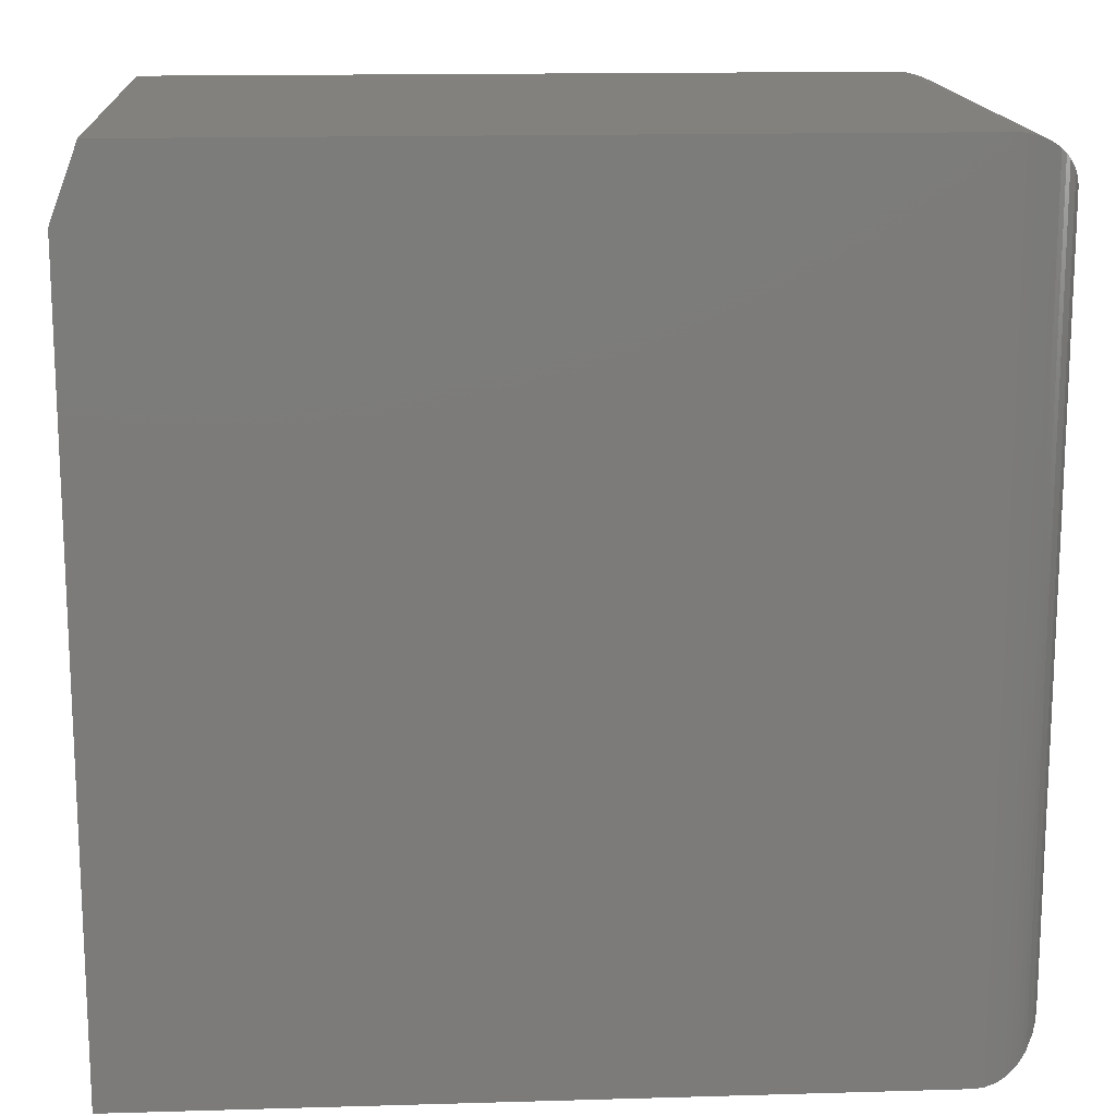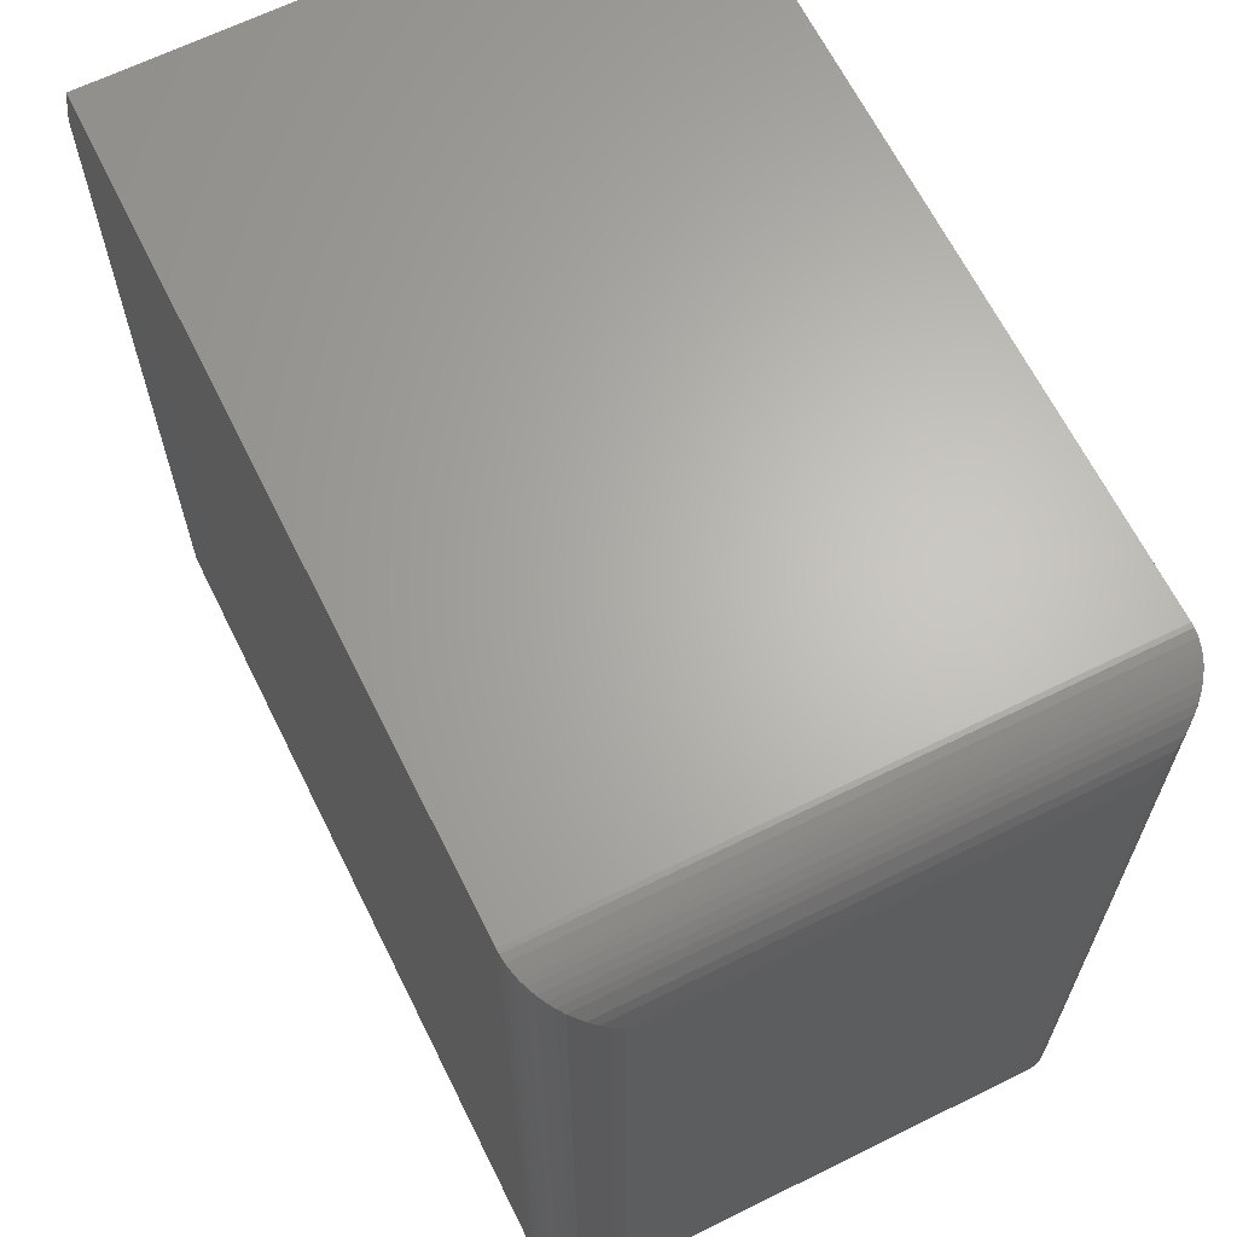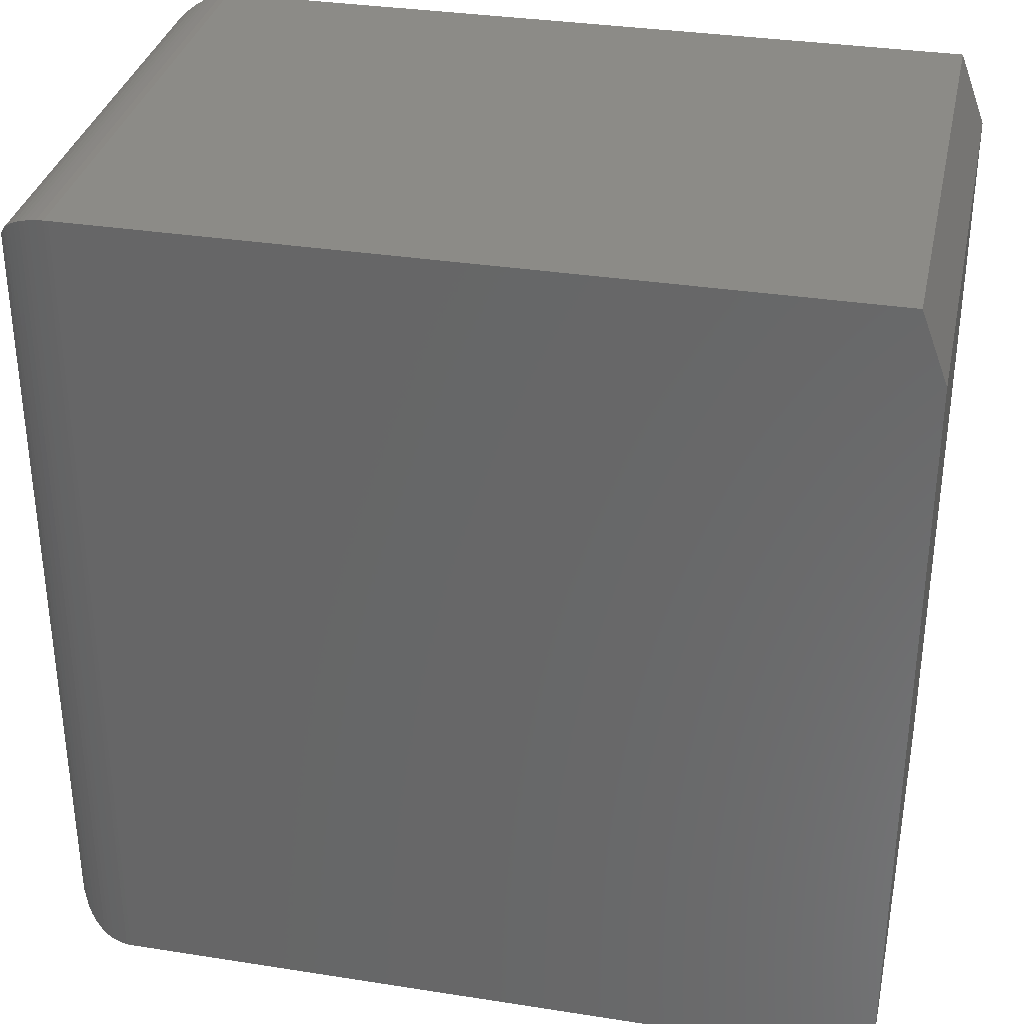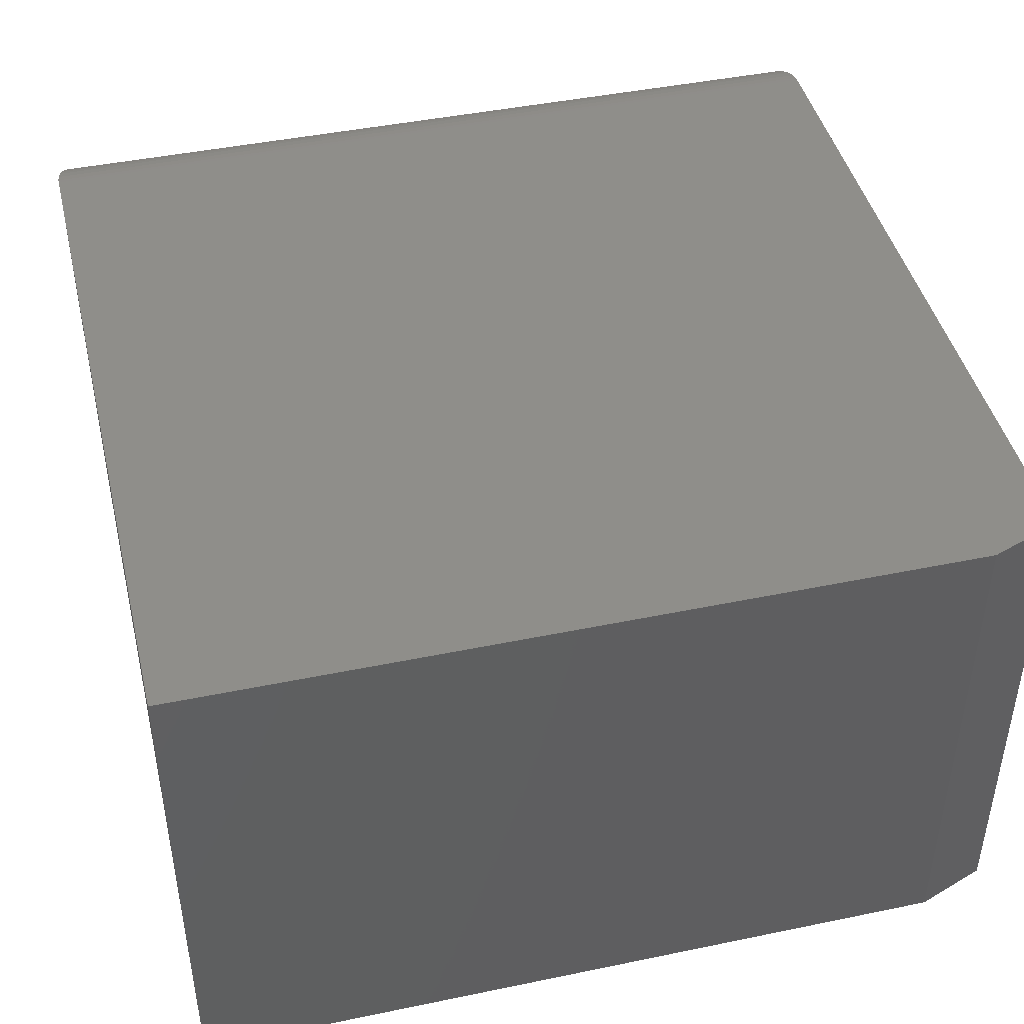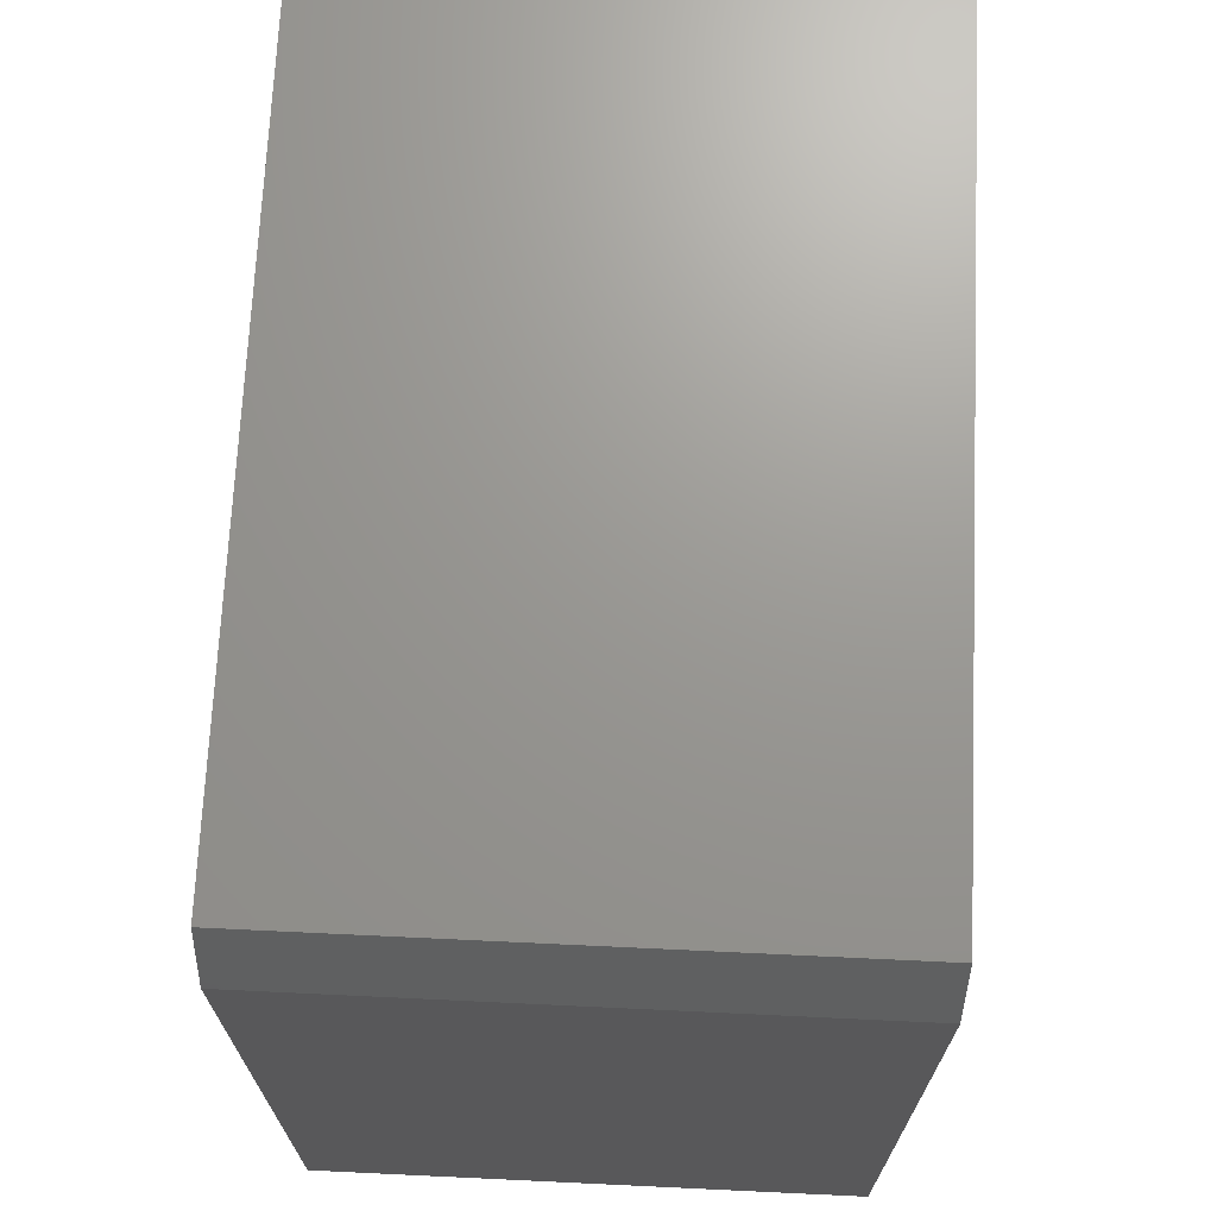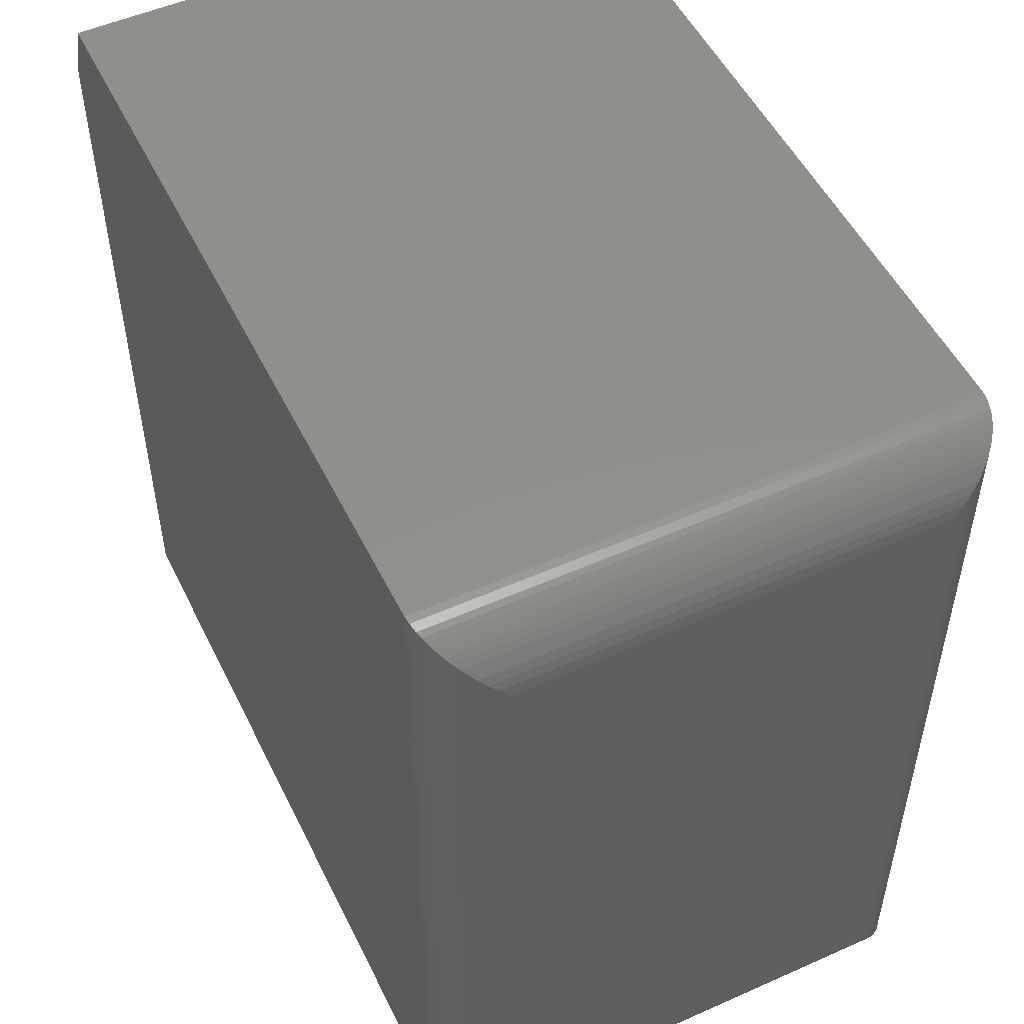
<metadata>
{"format":"stl","ext":"stl","renderer":"f3d","projection":"perspective","resolution":1024,"background":"white","views":[{"elev":15.4,"azim":176.5,"up":"+Y"},{"elev":65.2,"azim":-116.4,"up":"+Y"},{"elev":33.5,"azim":12.1,"up":"+Y"},{"elev":44.2,"azim":76.4,"up":"+Z"},{"elev":70.0,"azim":92.7,"up":"+Y"},{"elev":51.8,"azim":-115.7,"up":"+Y"}]}
</metadata>
<code>
# stl→obj: 66 verts, 128 faces
v -0.3359 -0.3359 0.4688
v 0.3516 -0.3359 0.4688
v -0.3359 0.4141 0.4688
v 0.3516 0.3516 0.4688
v 0.3281 0.4141 0.4688
v 0.3281 0.4141 0
v 0.3516 0.3516 0
v -0.3359 0.4141 -1.388e-17
v 0.3516 -0.3359 0
v -0.3359 -0.3359 0
v -0.3984 0.3516 0.4062
v -0.3984 0.3516 0.0625
v -0.3984 -0.2734 0.4062
v -0.3984 -0.2734 0.0625
v -0.3978 0.3604 0.05367
v -0.3978 -0.2823 0.05367
v -0.3462 0.4132 0.0008452
v -0.3535 -0.3334 0.002521
v -0.3535 0.4115 0.002521
v -0.3584 -0.3318 0.004161
v -0.3584 0.4099 0.004161
v -0.363 -0.3298 0.00614
v -0.363 0.4079 0.00614
v -0.3689 -0.3266 0.00938
v -0.3689 0.4047 0.00938
v -0.3742 -0.3228 0.0131
v -0.3742 0.401 0.0131
v -0.379 -0.3187 0.0172
v -0.379 0.3969 0.01721
v -0.3832 -0.3143 0.02163
v -0.39 0.3829 0.03118
v -0.39 -0.3048 0.03117
v -0.3935 -0.2979 0.03803
v -0.3935 0.376 0.03804
v -0.396 -0.2909 0.04507
v -0.396 0.369 0.04508
v -0.3398 0.4139 0.0001204
v -0.3398 -0.3358 0.0001204
v -0.3462 -0.3351 0.0008452
v -0.3832 0.3924 0.02163
v -0.3978 -0.2823 0.4151
v -0.3535 -0.3334 0.4662
v -0.3584 -0.3318 0.4646
v -0.363 -0.3298 0.4626
v -0.3689 -0.3266 0.4594
v -0.3742 -0.3228 0.4557
v -0.379 -0.3187 0.4515
v -0.3832 -0.3143 0.4471
v -0.39 -0.3048 0.4376
v -0.3935 -0.2979 0.4307
v -0.396 -0.2909 0.4237
v -0.3398 -0.3358 0.4686
v -0.3462 -0.3351 0.4679
v -0.3978 0.3604 0.4151
v -0.396 0.369 0.4237
v -0.3935 0.376 0.4307
v -0.3832 0.3924 0.4471
v -0.379 0.3969 0.4515
v -0.3742 0.401 0.4557
v -0.3689 0.4047 0.4594
v -0.363 0.4079 0.4626
v -0.3584 0.4099 0.4646
v -0.3535 0.4115 0.4662
v -0.39 0.3829 0.4376
v -0.3398 0.4139 0.4686
v -0.3462 0.4132 0.4679
f 1 2 3
f 3 2 4
f 3 4 5
f 6 7 8
f 8 7 9
f 8 9 10
f 5 6 3
f 3 6 8
f 2 9 4
f 4 9 7
f 4 7 5
f 5 7 6
f 11 12 13
f 13 12 14
f 1 10 2
f 2 10 9
f 14 15 16
f 14 12 15
f 17 18 19
f 19 18 20
f 19 20 21
f 21 20 22
f 21 22 23
f 23 22 24
f 23 24 25
f 25 24 26
f 25 26 27
f 27 26 28
f 27 28 29
f 29 28 30
f 31 32 33
f 31 33 34
f 34 33 35
f 34 35 36
f 36 35 16
f 36 16 15
f 8 10 37
f 37 10 38
f 37 38 17
f 17 38 39
f 17 39 18
f 32 31 30
f 30 31 40
f 30 40 29
f 13 16 41
f 13 14 16
f 39 42 18
f 18 42 43
f 18 43 20
f 20 43 44
f 20 44 22
f 22 44 45
f 22 45 24
f 24 45 46
f 24 46 26
f 26 46 47
f 26 47 28
f 28 47 48
f 32 49 50
f 32 50 33
f 33 50 51
f 33 51 35
f 35 51 41
f 35 41 16
f 10 1 38
f 38 1 52
f 38 52 39
f 39 52 53
f 39 53 42
f 49 32 48
f 48 32 30
f 48 30 28
f 11 41 54
f 11 13 41
f 54 41 51
f 54 51 55
f 55 51 50
f 55 50 56
f 56 50 49
f 57 48 47
f 57 47 58
f 58 47 46
f 58 46 59
f 59 46 45
f 59 45 60
f 60 45 44
f 60 44 61
f 61 44 43
f 61 43 62
f 62 43 42
f 62 42 63
f 63 42 53
f 48 57 49
f 49 57 64
f 49 64 56
f 1 3 52
f 52 3 65
f 52 65 53
f 53 65 66
f 53 66 63
f 12 54 15
f 12 11 54
f 15 54 55
f 15 55 36
f 36 55 56
f 36 56 34
f 34 56 64
f 40 57 58
f 40 58 29
f 29 58 59
f 29 59 27
f 27 59 60
f 27 60 25
f 25 60 61
f 25 61 23
f 23 61 62
f 23 62 21
f 21 62 63
f 21 63 19
f 19 63 66
f 57 40 64
f 64 40 31
f 64 31 34
f 3 8 65
f 65 8 37
f 65 37 66
f 66 37 17
f 66 17 19

</code>
